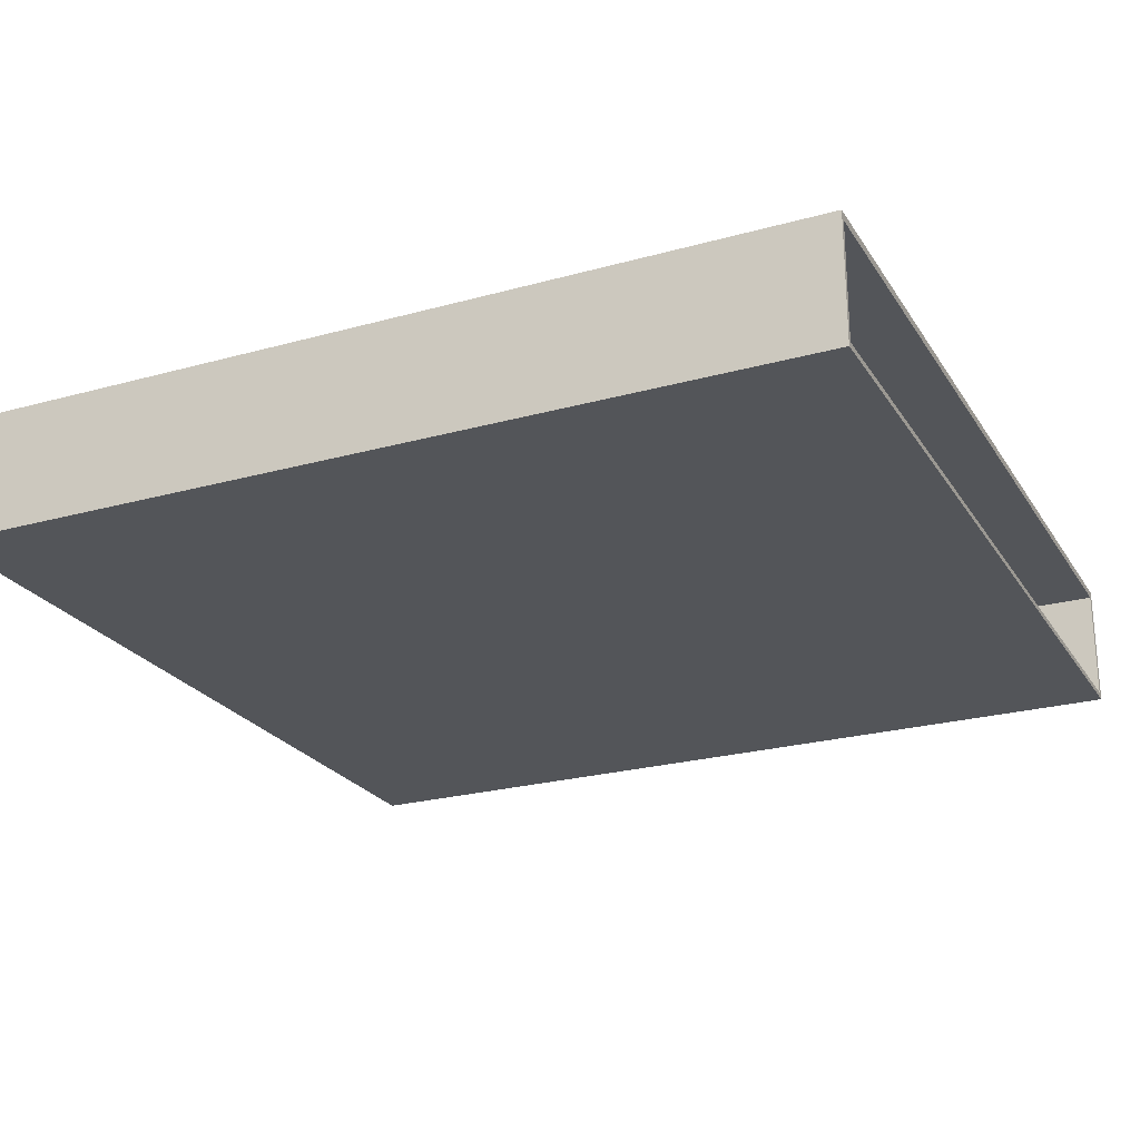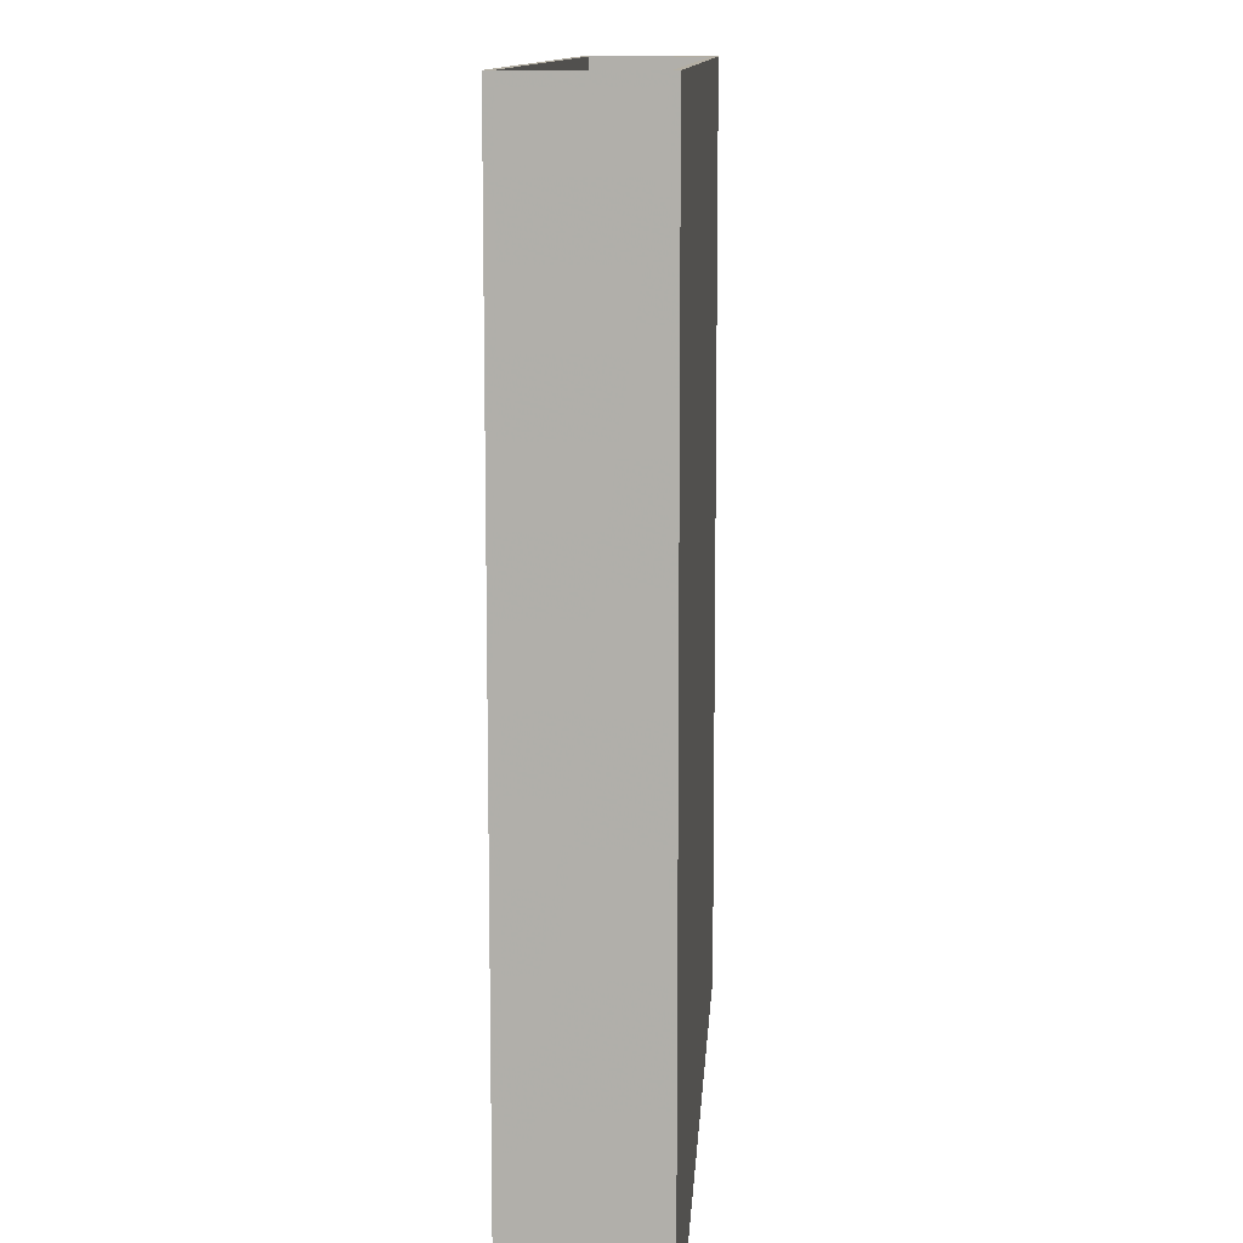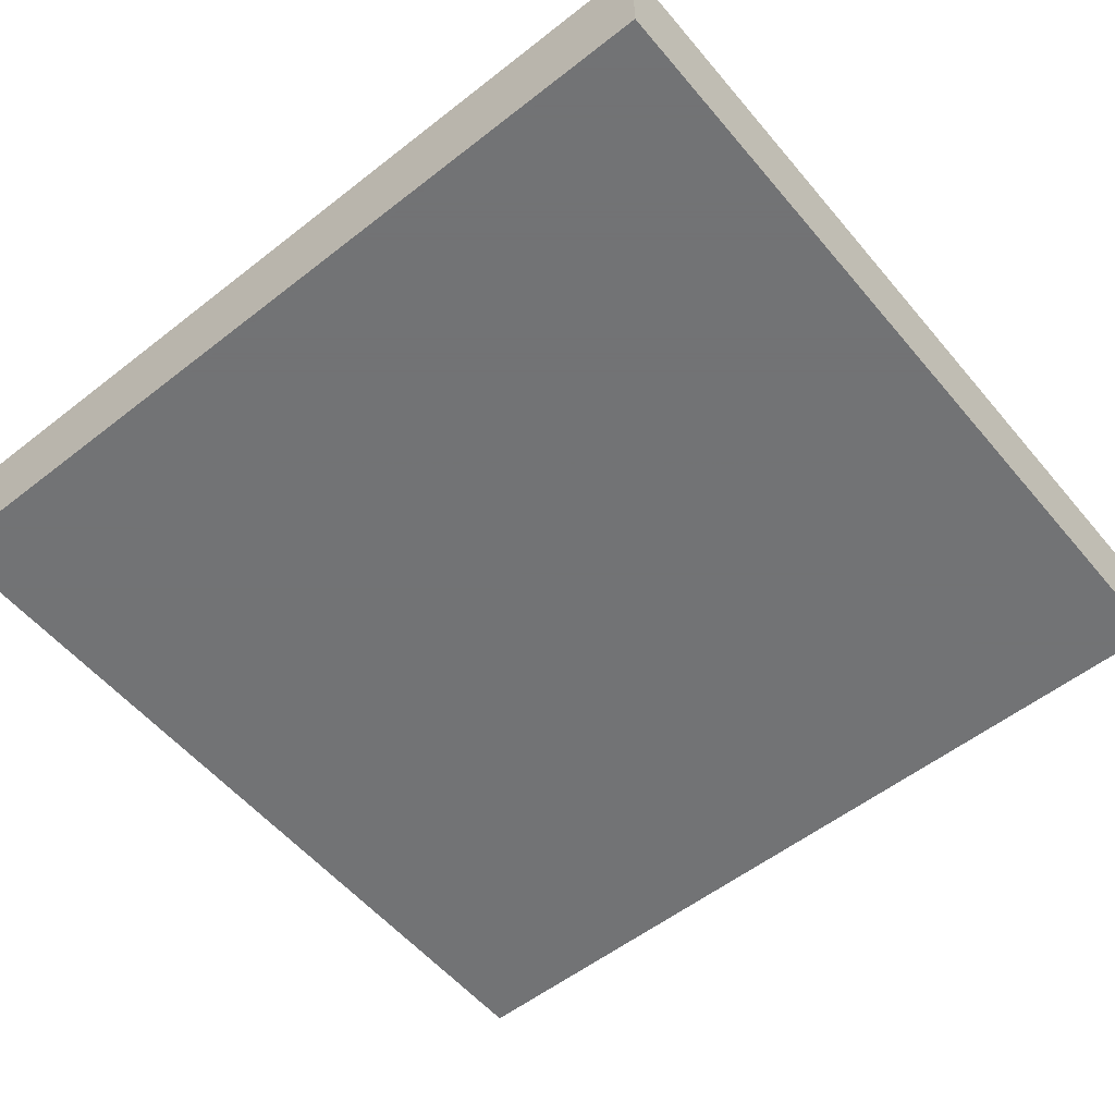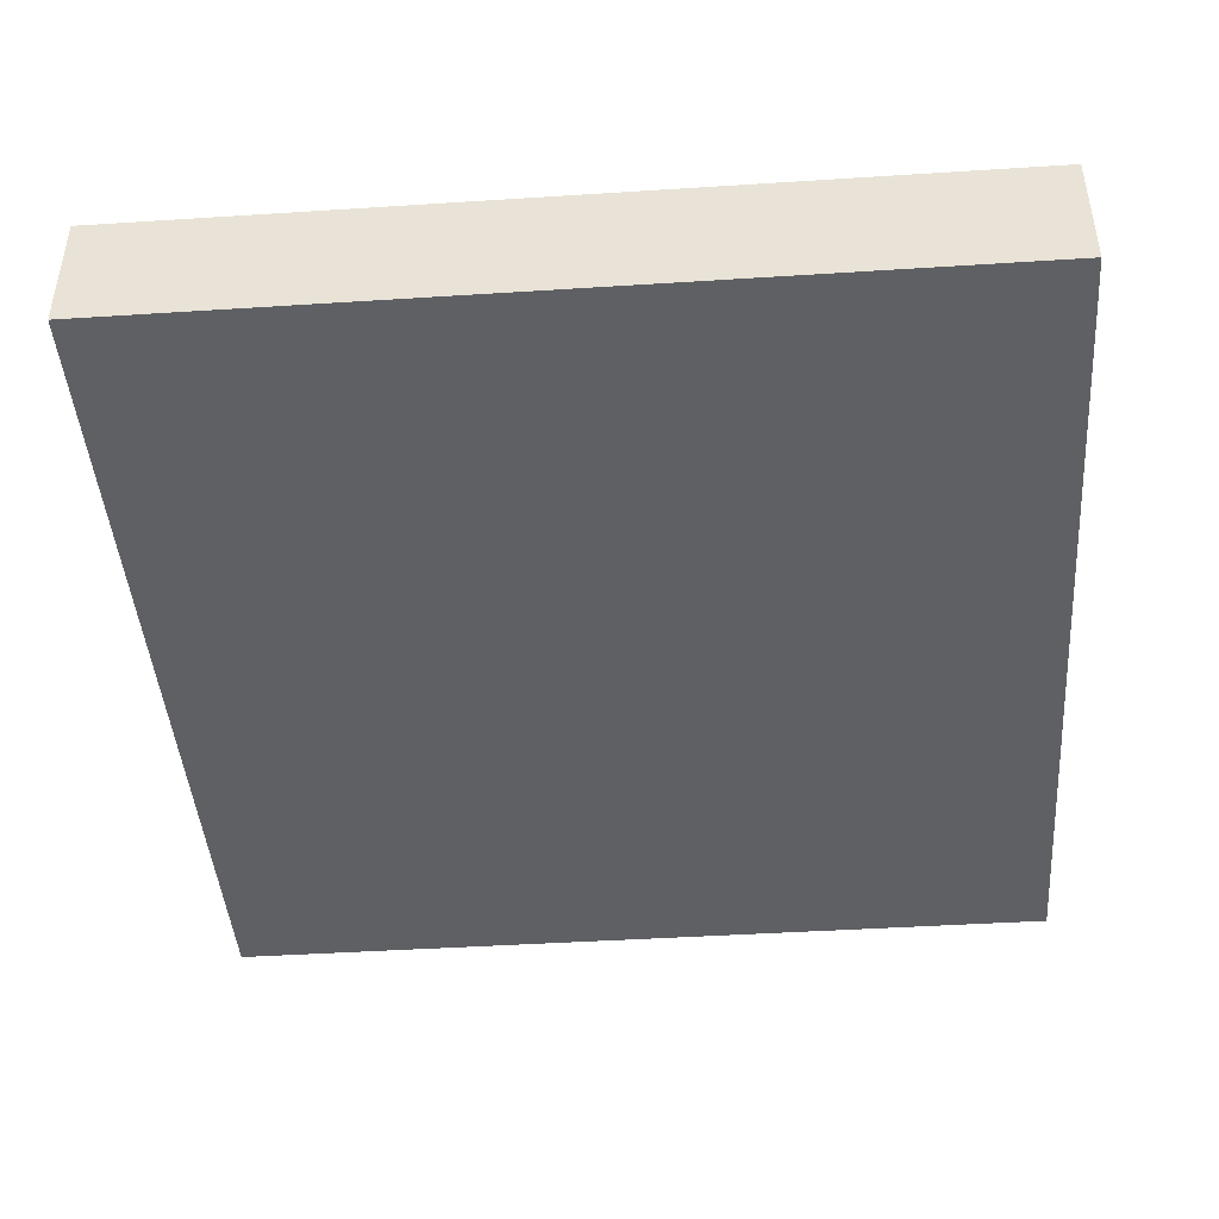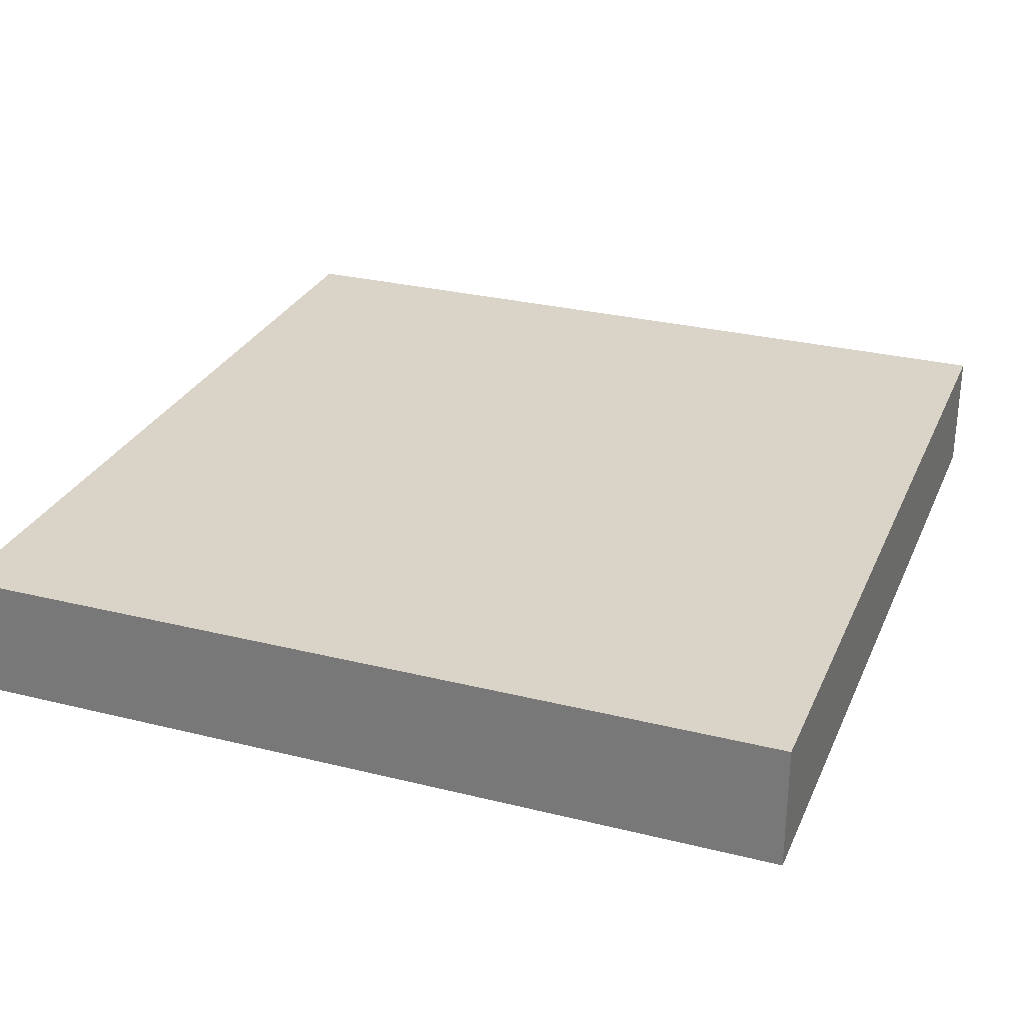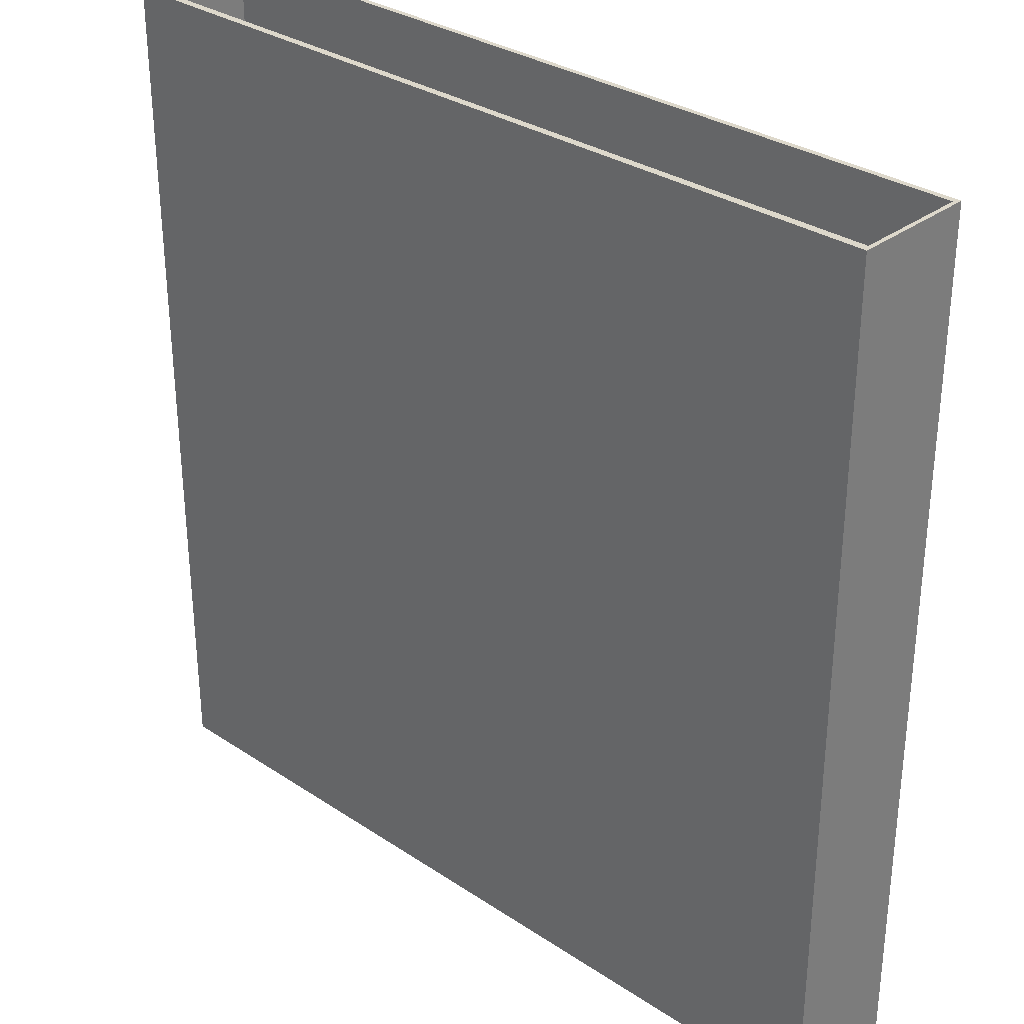
<metadata>
{"format":"obj","ext":"obj","renderer":"f3d","projection":"perspective","resolution":1024,"background":"white","views":[{"elev":-24.0,"azim":-65.2,"up":"+Y"},{"elev":11.3,"azim":-86.6,"up":"+Z"},{"elev":-55.7,"azim":129.4,"up":"+Y"},{"elev":-44.1,"azim":-175.7,"up":"+Y"},{"elev":28.5,"azim":-159.5,"up":"+Y"},{"elev":31.4,"azim":-136.8,"up":"+Z"}]}
</metadata>
<code>
v 31.78 15.76 -48.94
v 31.78 15.76 24.16
v 31.28 15.76 24.16
v 31.28 15.76 -48.94
v 31.78 26.23 -48.94
v 31.28 26.23 -48.94
v 31.28 26.23 24.16
v 31.78 26.23 24.16
v 31.28 16.23 -48.94
v 31.78 16.23 -48.94
v -39.51 15.76 -48.94
v -39.51 15.76 24.16
v -39.51 16.23 24.16
v -39.51 16.23 -48.94
v -39.16 15.76 24.16
v -39.16 16.23 24.16
v 31.78 16.23 24.16
v -39.16 15.76 -48.94
v -39.16 26.23 -48.94
v -39.51 26.23 -48.94
v -39.51 26.23 24.16
v -39.16 26.23 24.16
v -39.16 16.23 -48.94
v 31.28 16.23 24.16
v 31.28 25.59 -48.94
v 31.78 25.59 -48.94
v -39.51 25.59 24.16
v -39.51 25.59 -48.94
v -39.16 25.59 24.16
v 31.78 25.59 24.16
v -39.16 25.59 -48.94
v 31.28 25.59 24.16
v 31.28 16.23 -41.42
v 31.28 25.59 -41.42
v -39.16 25.59 -41.42
v -39.16 16.23 -41.42
f 1 2 3
f 3 4 1
f 5 6 7
f 7 8 5
f 1 4 9
f 9 10 1
f 11 12 13
f 13 14 11
f 12 15 16
f 16 13 12
f 2 1 10
f 10 17 2
f 15 12 11
f 11 18 15
f 19 20 21
f 21 22 19
f 18 11 14
f 14 23 18
f 15 3 24
f 24 16 15
f 3 15 18
f 18 4 3
f 6 19 22
f 22 7 6
f 4 18 23
f 23 9 4
f 3 2 17
f 17 24 3
f 25 6 5
f 5 26 25
f 27 21 20
f 20 28 27
f 29 22 21
f 21 27 29
f 26 5 8
f 8 30 26
f 28 20 19
f 19 31 28
f 32 7 22
f 22 29 32
f 31 19 6
f 6 25 31
f 30 8 7
f 7 32 30
f 9 25 26
f 26 10 9
f 13 27 28
f 28 14 13
f 16 29 27
f 27 13 16
f 10 26 30
f 30 17 10
f 14 28 31
f 31 23 14
f 33 34 35
f 35 36 33
f 23 31 25
f 25 9 23
f 17 30 32
f 32 24 17
f 32 29 35
f 35 34 32
f 29 16 36
f 36 35 29
f 16 24 33
f 33 36 16
f 24 32 34
f 34 33 24

</code>
